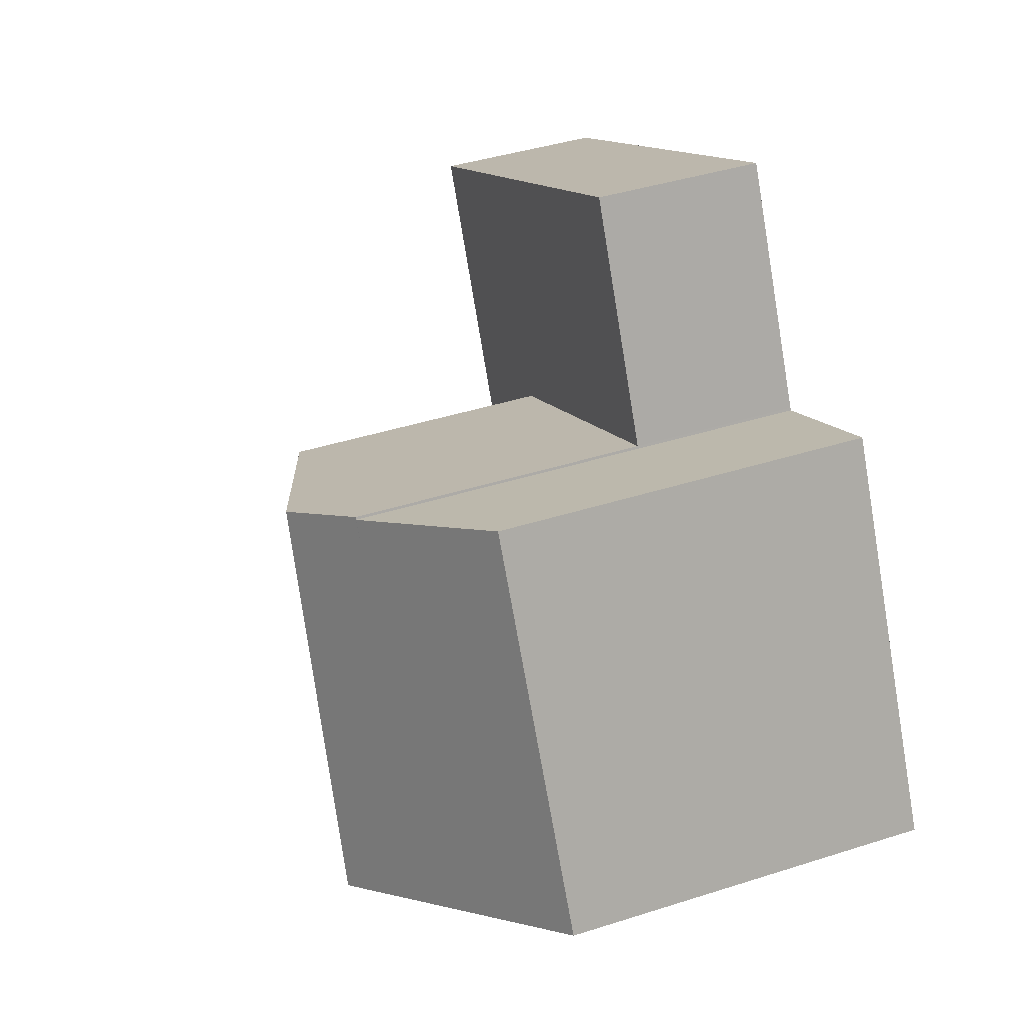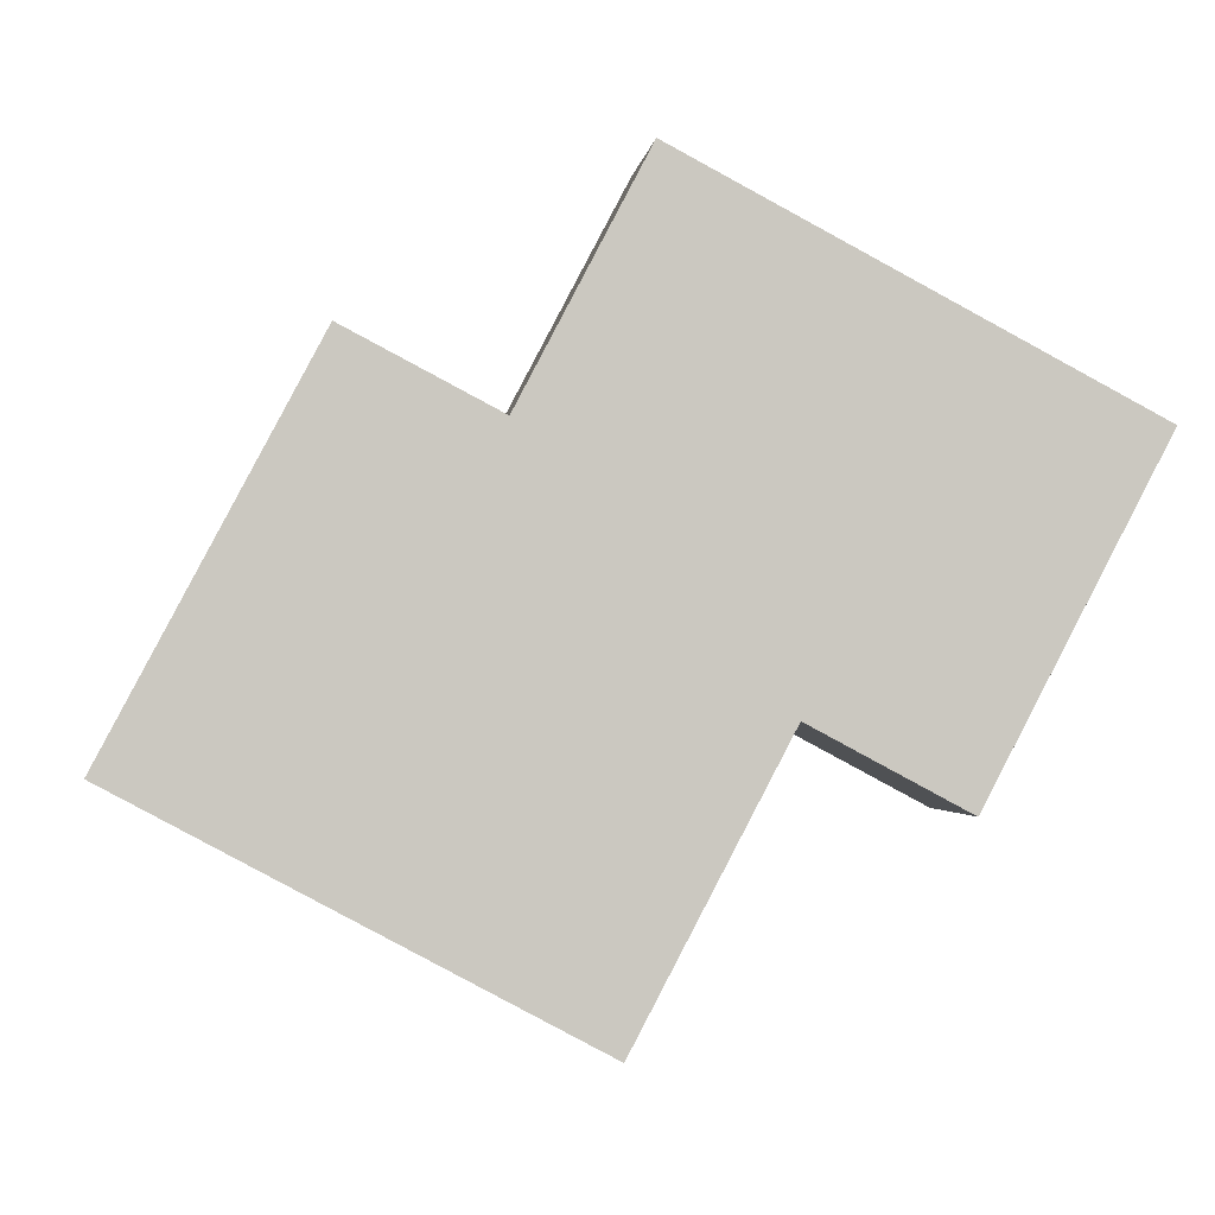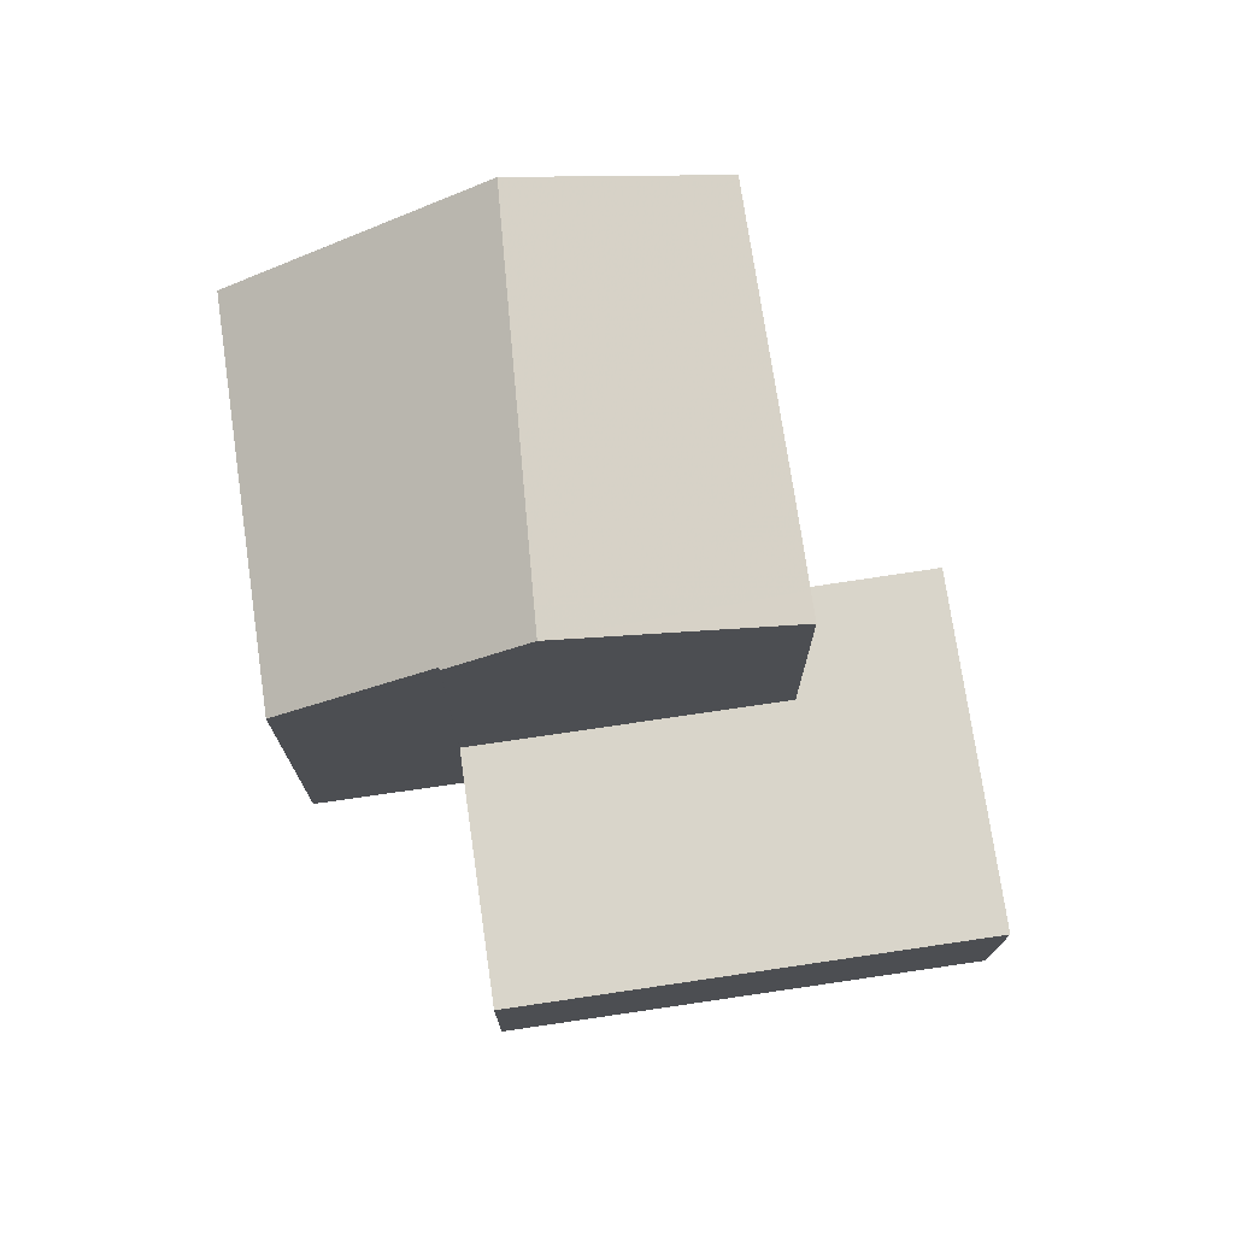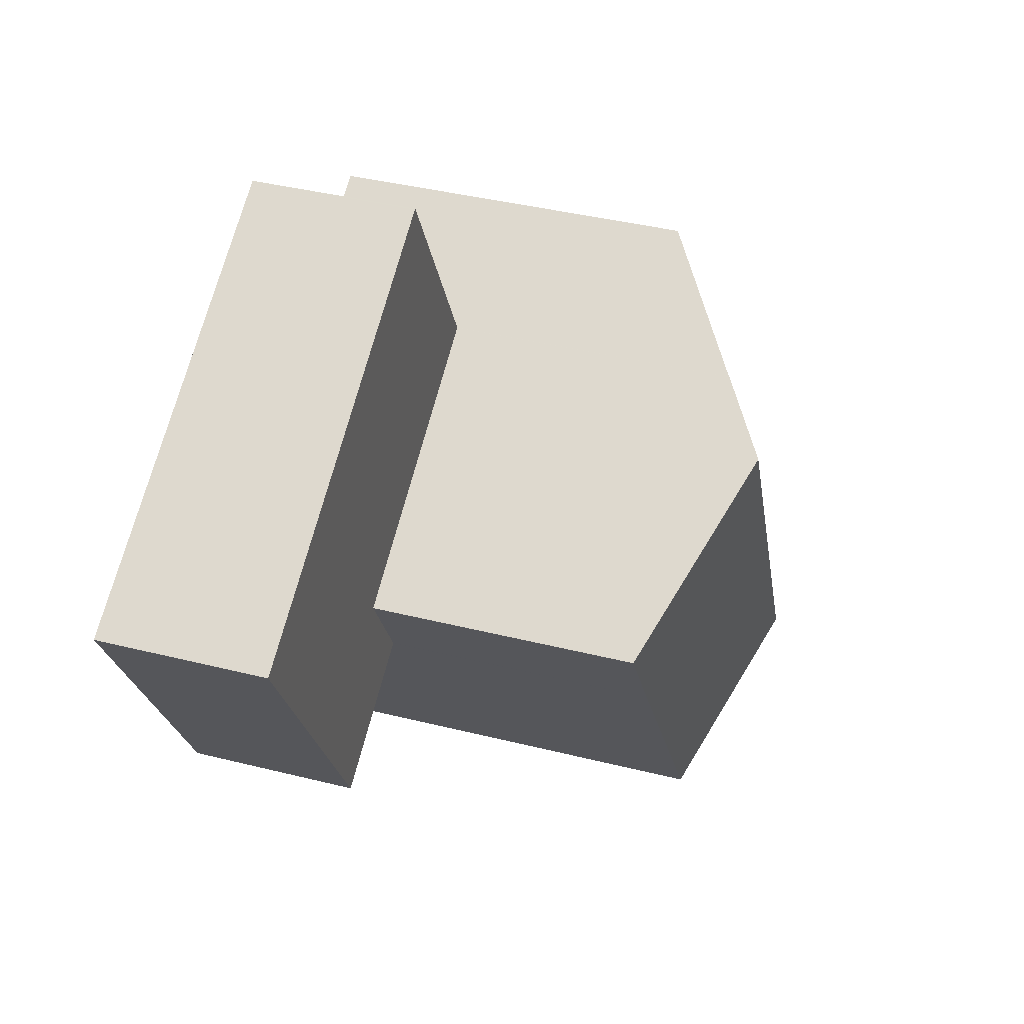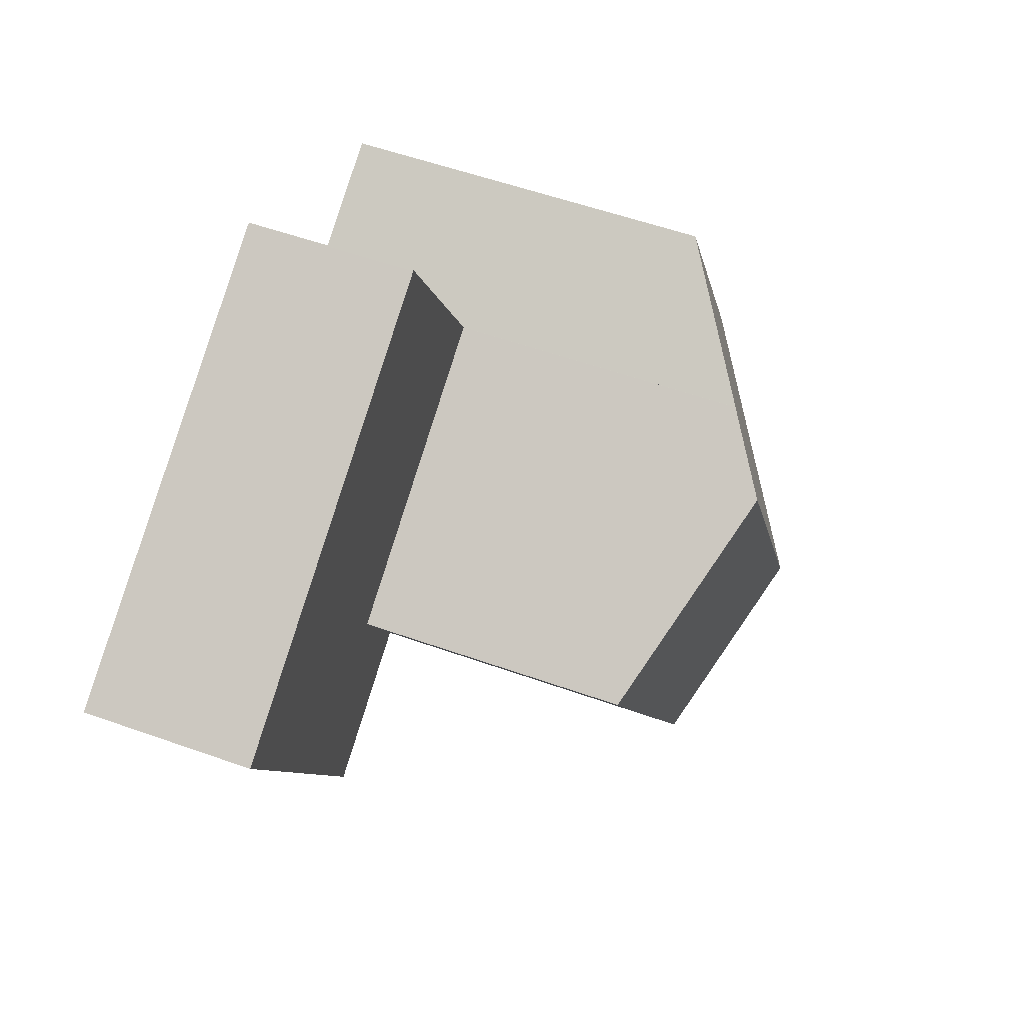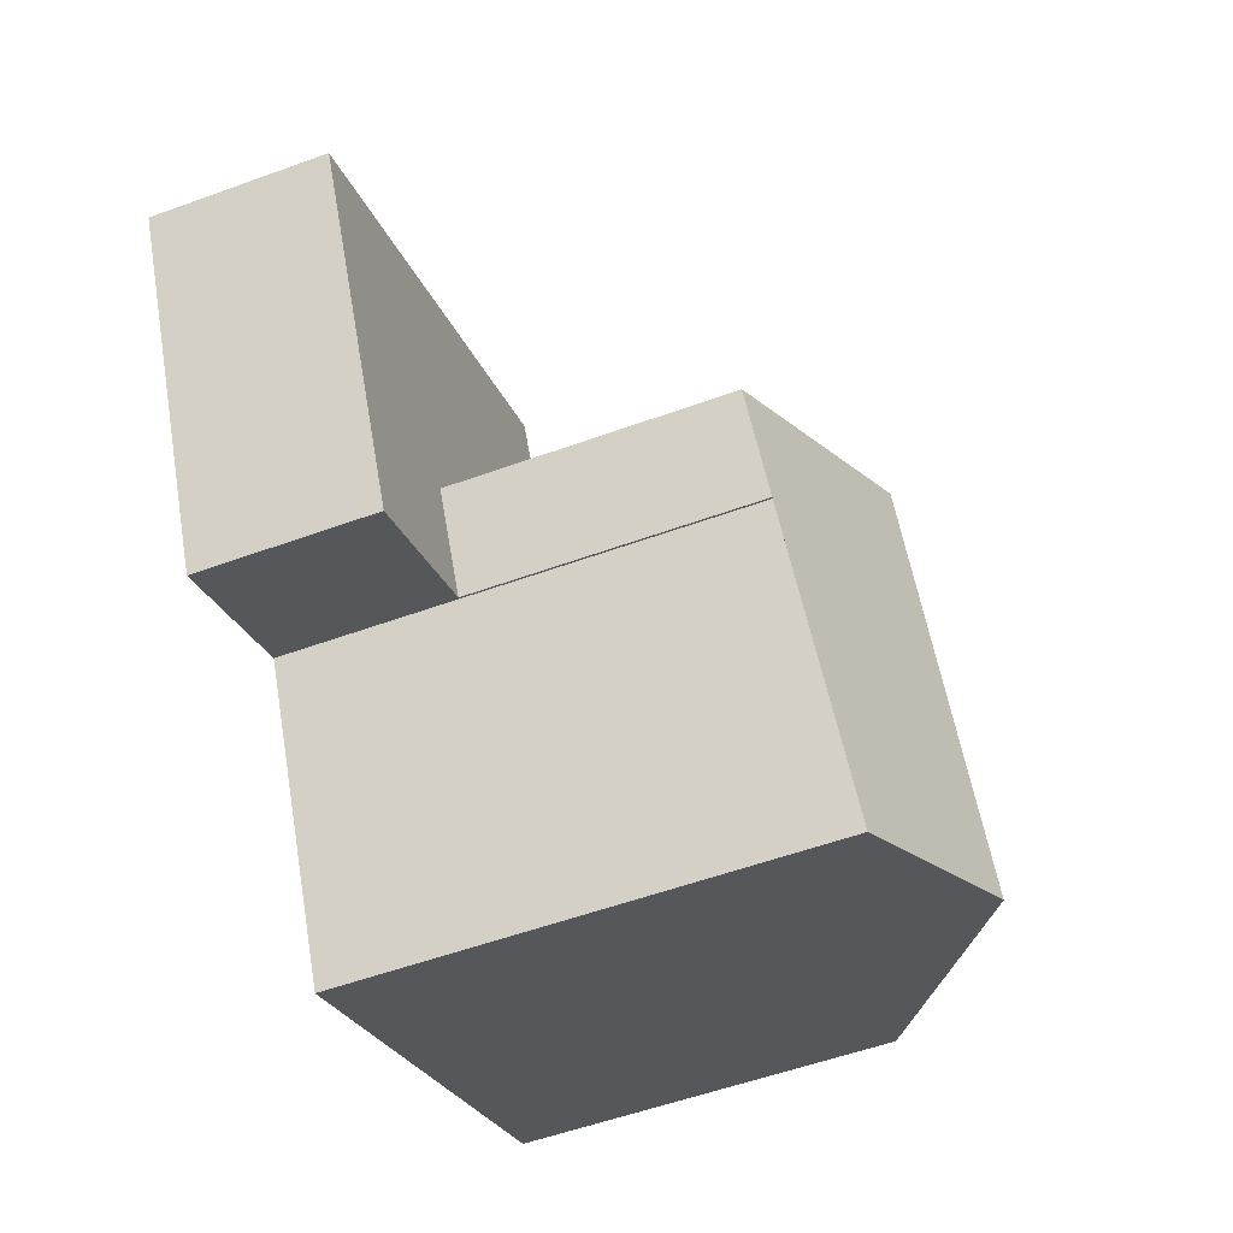
<metadata>
{"format":"obj","ext":"obj","renderer":"f3d","projection":"perspective","resolution":1024,"background":"white","views":[{"elev":41.8,"azim":69.0,"up":"+Y"},{"elev":-1.7,"azim":173.6,"up":"+Y"},{"elev":74.4,"azim":-160.5,"up":"+Z"},{"elev":40.7,"azim":-73.0,"up":"+Y"},{"elev":56.1,"azim":-69.6,"up":"+Y"},{"elev":-55.5,"azim":-69.1,"up":"+Y"}]}
</metadata>
<code>
v -2141 -2208 2.896
v -2144 -2202 2.874
v -2136 -2198 2.847
v -2134 -2202 7.872
v -2132 -2201 6.29
v -2129 -2207 6.234
v -2136 -2211 7.8
v -2138 -2206 7.588
v -2135 -2202 2.862
v -2142 -2206 2.889
v -2138 -2206 2.887
v -2139 -2205 2.88
v -2141 -2201 2.865
v -2141 -2201 2.865
v -2144 -2202 2.874
v -2136 -2198 2.847
v -2142 -2206 2.889
v -2144 -2202 2.873
v -2144 -2202 2.873
v -2135 -2202 2.862
v -2138 -2206 2.887
v -2133 -2209 8.887
v -2133 -2209 8.887
v -2135 -2202 7.872
v -2138 -2206 7.575
v -2136 -2203 8.714
v -2136 -2203 8.714
v -2139 -2205 2.88
v -2139 -2205 7.499
v -2136 -2203 8.714
v -2135 -2202 7.872
v -2139 -2205 2.88
v -2139 -2205 7.499
v -2138 -2206 7.575
v -2139 -2205 7.499
v -2141 -2208 2.896
v -2136 -2198 2.847
v -2137 -2198 2.847
v -2135 -2202 2.862
v -2135 -2202 7.873
v -2131 -2208 7.817
v -2135 -2202 7.873
v -2135 -2202 2.862
v -2139 -2205 2.882
v -2134 -2203 7.869
v -2132 -2201 6.286
v -2136 -2203 8.726
v -2141 -2206 2.891
v -2136 -2203 8.726
v -2139 -2205 2.882
v -2139 -2205 7.52
v -2139 -2205 7.52
v -2142 -2207 2.891
v -2134 -2204 7.858
v -2131 -2203 6.276
v -2139 -2206 2.887
v -2141 -2208 2.896
v -2139 -2206 2.887
v -2139 -2206 7.575
v -2141 -2208 2.896
v -2135 -2205 8.759
v -2135 -2205 8.759
v -2139 -2206 7.575
v -2129 -2207 6.238
v -2131 -2204 6.265
v -2129 -2207 6.307
v -2131 -2208 7.817
v -2133 -2209 8.887
v -2133 -2209 8.887
v -2136 -2211 7.8
v -2141 -2208 2.896
v -2141 -2208 2.896
v -2141 -2208 0
v -2141 -2208 4.441e-16
v -2144 -2202 2.873
v -2144 -2202 2.874
v -2144 -2202 0
v -2144 -2202 4.441e-16
v -2136 -2198 2.847
v -2136 -2198 2.847
v -2136 -2198 0
v -2136 -2198 0
v -2132 -2201 6.29
v -2134 -2202 7.872
v -2134 -2202 -8.882e-16
v -2132 -2201 0
v -2132 -2201 6.286
v -2132 -2201 6.29
v -2132 -2201 0
v -2132 -2201 0
v -2129 -2207 6.238
v -2129 -2207 6.234
v -2129 -2207 0
v -2129 -2207 0
v -2136 -2211 7.8
v -2136 -2211 7.8
v -2136 -2211 8.882e-16
v -2136 -2211 8.882e-16
v -2138 -2206 7.575
v -2138 -2206 7.588
v -2138 -2206 8.882e-16
v -2138 -2206 0
v -2144 -2202 2.874
v -2142 -2206 2.889
v -2142 -2206 -4.441e-16
v -2144 -2202 0
v -2141 -2208 2.896
v -2138 -2206 2.887
v -2138 -2206 0
v -2141 -2208 -4.441e-16
v -2137 -2198 2.847
v -2141 -2201 2.865
v -2141 -2201 0
v -2137 -2198 0
v -2144 -2202 2.874
v -2144 -2202 2.874
v -2144 -2202 0
v -2144 -2202 0
v -2135 -2202 2.862
v -2136 -2198 2.847
v -2136 -2198 0
v -2135 -2202 0
v -2141 -2201 2.865
v -2144 -2202 2.873
v -2144 -2202 4.441e-16
v -2141 -2201 0
v -2136 -2211 7.8
v -2133 -2209 8.887
v -2133 -2209 0
v -2136 -2211 8.882e-16
v -2134 -2202 7.872
v -2135 -2202 7.872
v -2135 -2202 0
v -2134 -2202 -8.882e-16
v -2141 -2208 2.896
v -2141 -2208 2.896
v -2141 -2208 -4.441e-16
v -2141 -2208 0
v -2136 -2198 2.847
v -2137 -2198 2.847
v -2137 -2198 0
v -2136 -2198 0
v -2133 -2209 8.887
v -2131 -2208 7.817
v -2131 -2208 0
v -2133 -2209 0
v -2131 -2203 6.276
v -2132 -2201 6.286
v -2132 -2201 0
v -2131 -2203 0
v -2142 -2206 2.889
v -2142 -2207 2.891
v -2142 -2207 0
v -2142 -2206 -4.441e-16
v -2131 -2204 6.265
v -2131 -2203 6.276
v -2131 -2203 0
v -2131 -2204 0
v -2142 -2207 2.891
v -2141 -2208 2.896
v -2141 -2208 4.441e-16
v -2142 -2207 0
v -2129 -2207 6.307
v -2129 -2207 6.238
v -2129 -2207 0
v -2129 -2207 -8.882e-16
v -2129 -2207 6.234
v -2131 -2204 6.265
v -2131 -2204 0
v -2129 -2207 0
v -2131 -2208 7.817
v -2129 -2207 6.307
v -2129 -2207 -8.882e-16
v -2131 -2208 0
v -2138 -2206 7.588
v -2136 -2211 7.8
v -2136 -2211 8.882e-16
v -2138 -2206 8.882e-16
v -2136 -2211 0
v -2138 -2206 0
v -2141 -2208 0
v -2144 -2202 0
v -2136 -2198 0
v -2134 -2202 0
v -2132 -2201 0
v -2129 -2207 0
f 38 3 16 37
f 48 17 12 44
f 19 13 14 18
f 18 14 12 17
f 37 16 9 39
f 17 10 15 18
f 18 15 2 19
f 69 62 54 67
f 51 29 28 50
f 70 8 34 63 61 68
f 43 32 35 26 42
f 53 10 17 48
f 37 14 13 38
f 39 12 14 37
f 65 6 64
f 42 24 20 43
f 45 40 31 4 5 46
f 57 48 44 56
f 49 30 40 45
f 59 51 50 58
f 52 33 27 47
f 60 53 48 57
f 54 45 46 55
f 56 11 36 57
f 58 21 25 59
f 57 36 1 60
f 62 49 45 54
f 63 52 47 61
f 67 54 55 65 64 66
f 66 41 67
f 67 41 22 69
f 68 23 7 70
f 72 73 74 71
f 76 77 78 75
f 80 81 82 79
f 84 85 86 83
f 88 89 90 87
f 92 93 94 91
f 96 97 98 95
f 100 101 102 99
f 104 105 106 103
f 108 109 110 107
f 112 113 114 111
f 116 117 118 115
f 120 121 122 119
f 124 125 126 123
f 128 129 130 127
f 132 133 134 131
f 136 137 138 135
f 140 141 142 139
f 144 145 146 143
f 148 149 150 147
f 152 153 154 151
f 156 157 158 155
f 160 161 162 159
f 164 165 166 163
f 168 169 170 167
f 172 173 174 171
f 176 177 178 175
f 180 181 182 183 184 185 186 179

</code>
